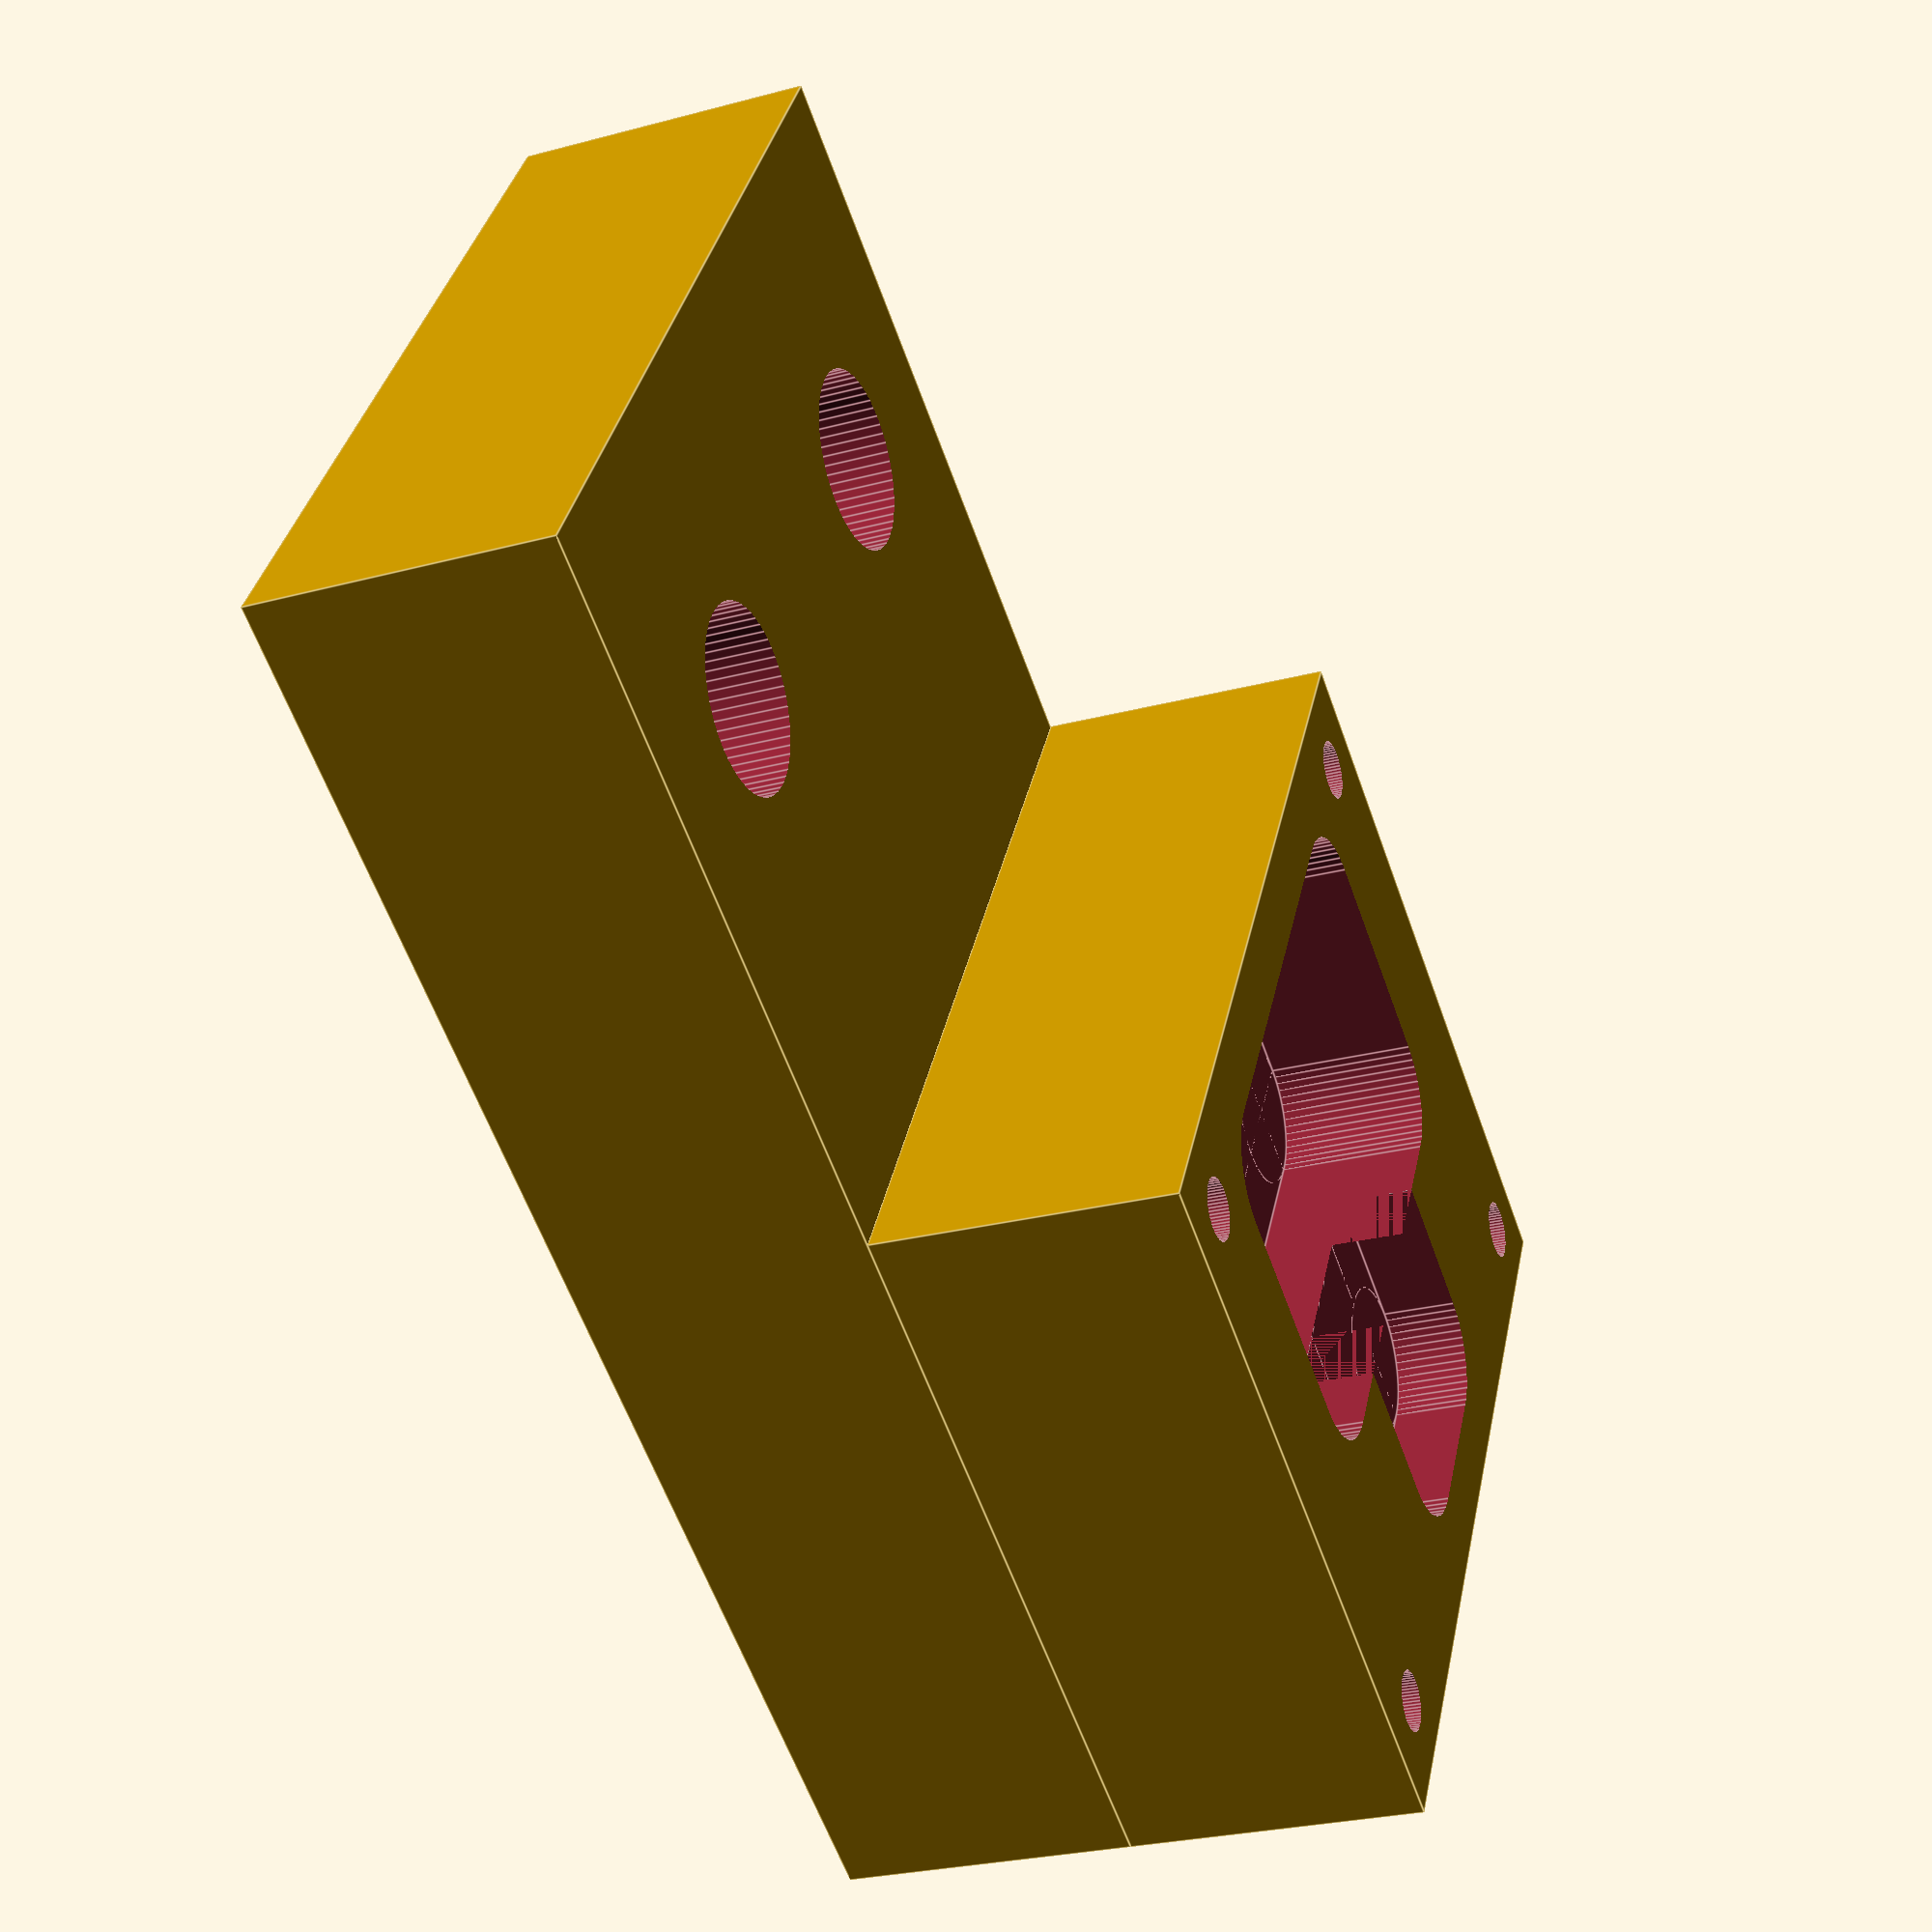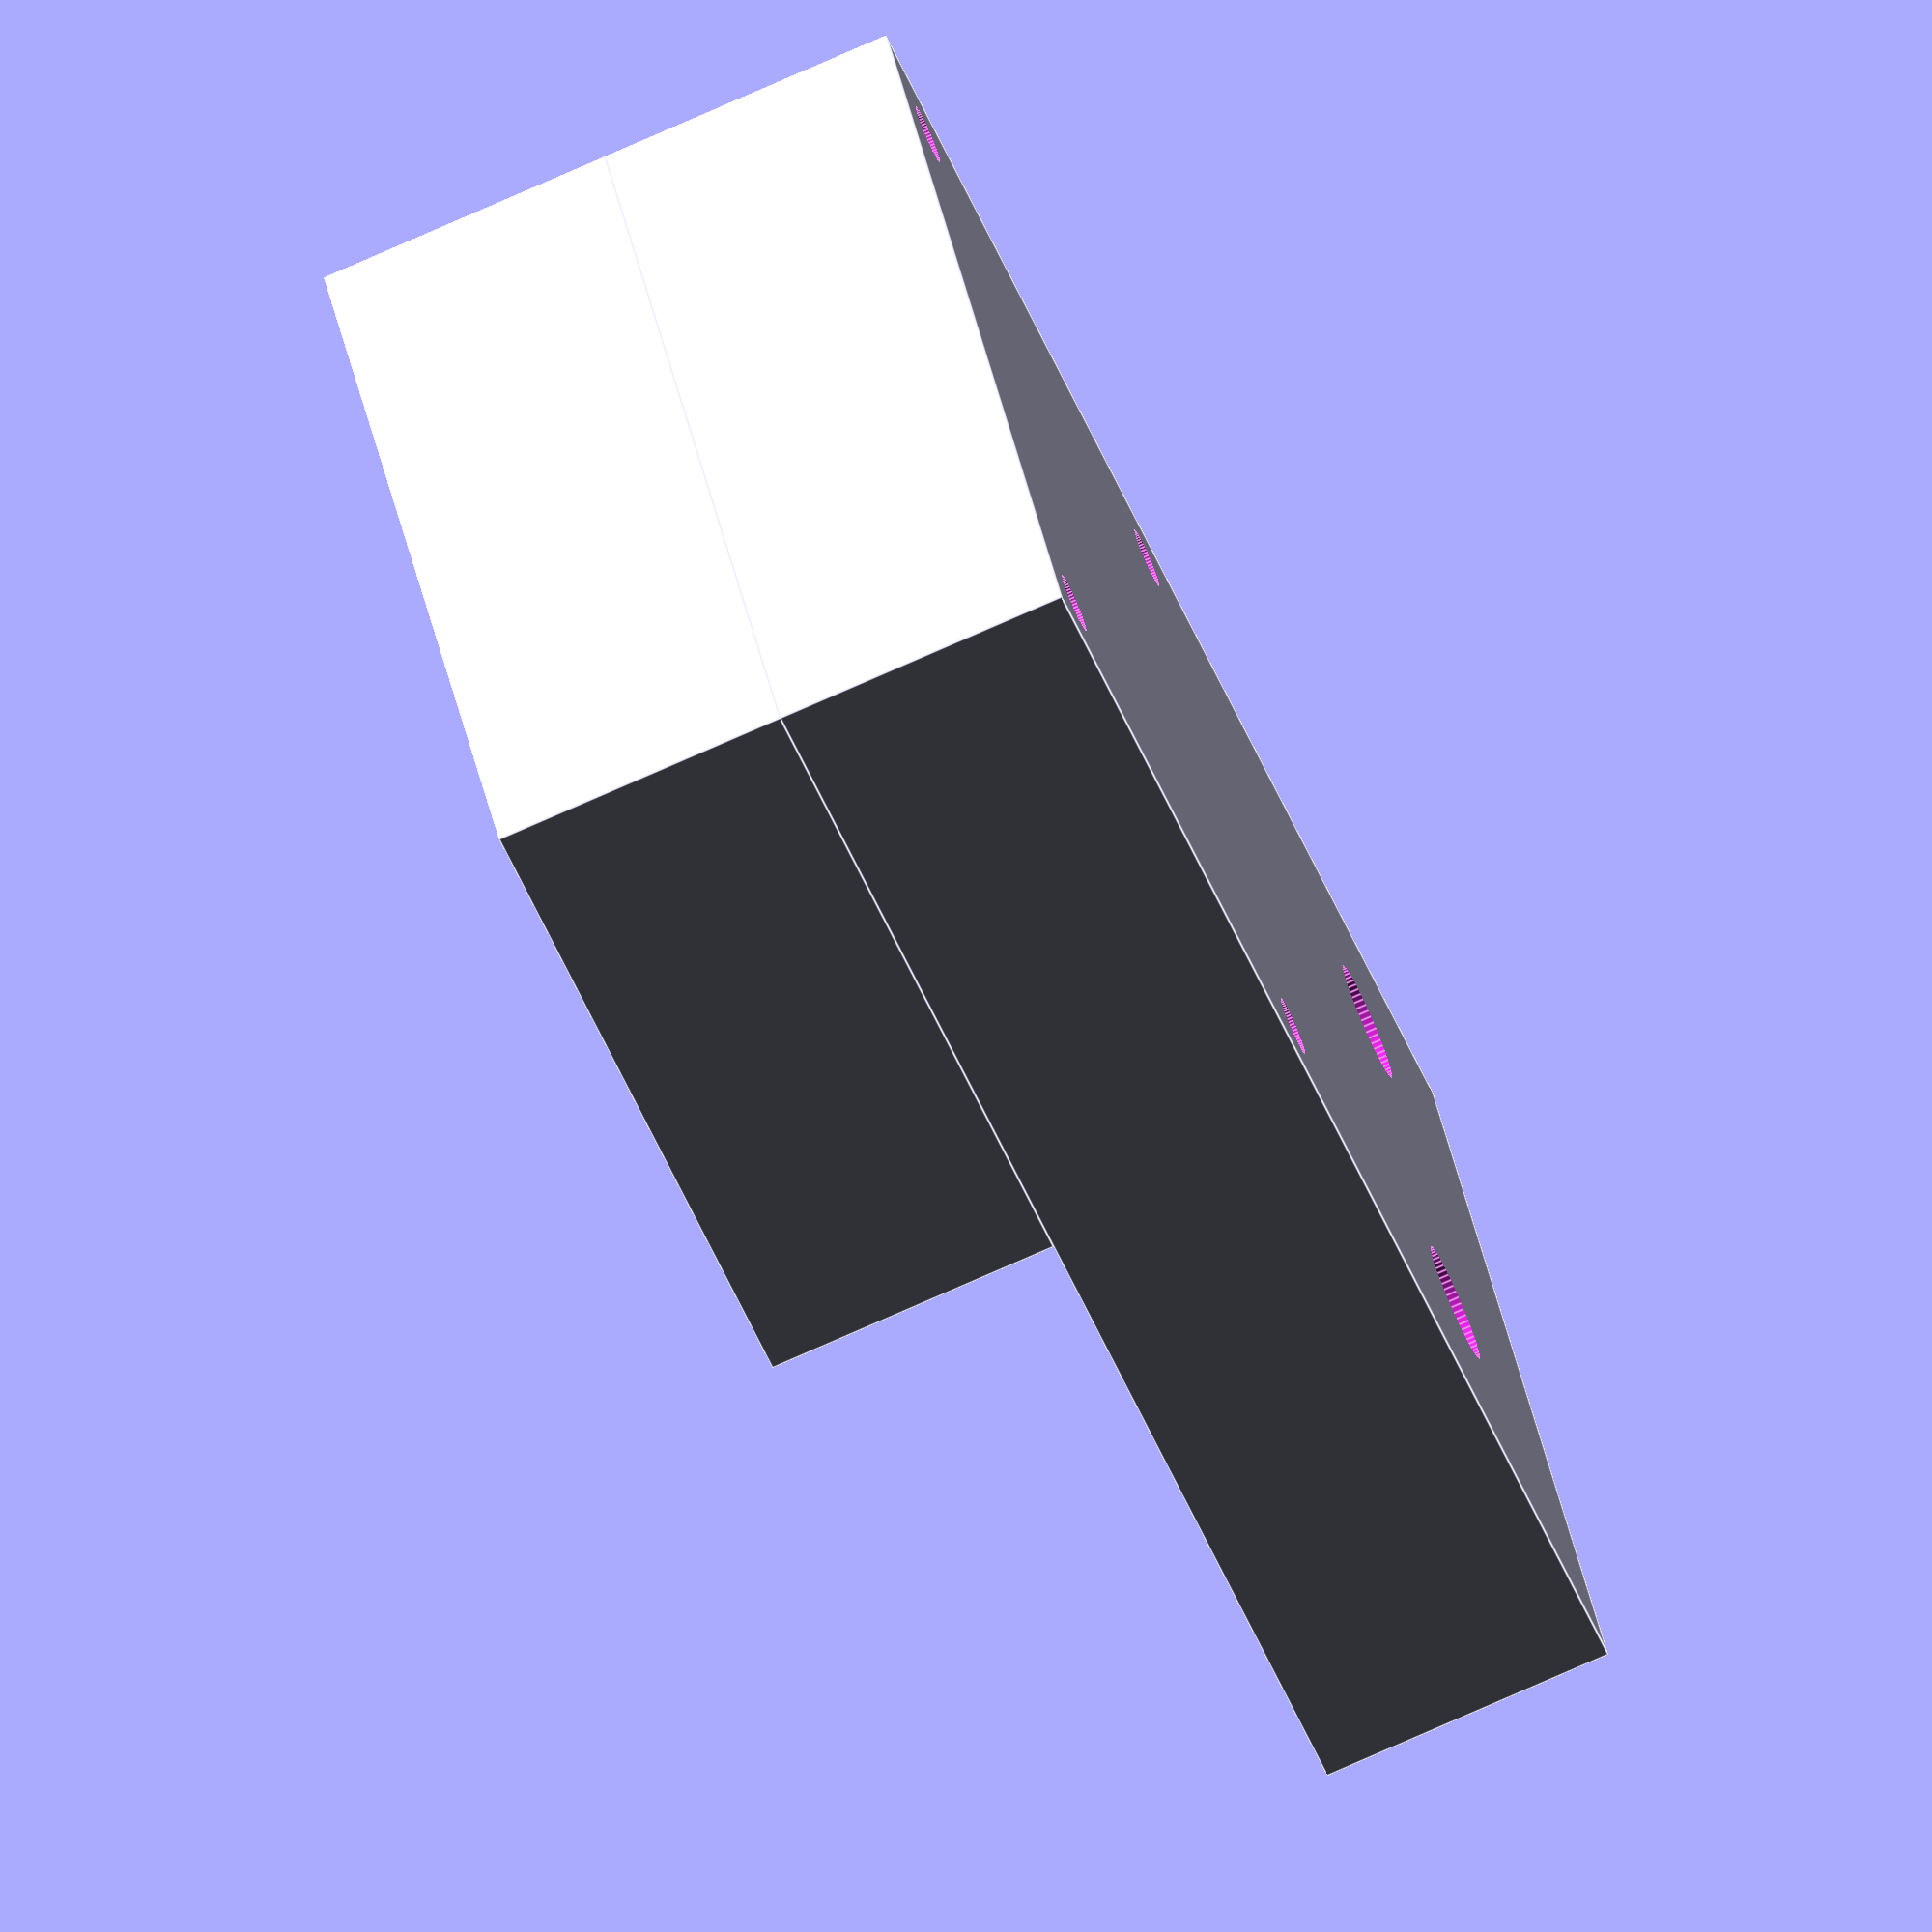
<openscad>
difference() {
union() {
translate([0, 2.5, 1])
cube(size = [6, 5, 2], center = true);

difference() {
translate([0, 0, -1])
cube(size = [6, 10, 2], center = true);

union() {
translate([1.5, -3, 0])
union() {
cylinder(h = 10, r1 = 0.4, r2 = 0.4, center = true, $fn = 60);
cylinder(h = 2, r1 = 0.6, r2 = 0.6, center = true, $fn = 60);
}

translate([-1.5, -3, 0])
union() {
cylinder(h = 10, r1 = 0.4, r2 = 0.4, center = true, $fn = 60);
cylinder(h = 2, r1 = 0.6, r2 = 0.6, center = true, $fn = 60);
}
}
}
}

union() {
translate([-2.5, 0.5, 0])
cylinder(h = 10, r1 = 0.2, r2 = 0.2, center = true, $fn = 60);
translate([2.5, 0.5, 0])
cylinder(h = 10, r1 = 0.2, r2 = 0.2, center = true, $fn = 60);
translate([2.5, 4.5, 0])
cylinder(h = 10, r1 = 0.2, r2 = 0.2, center = true, $fn = 60);
translate([-2.5, 4.5, 0])
cylinder(h = 10, r1 = 0.2, r2 = 0.2, center = true, $fn = 60);

translate([0, 1.75, 2])
union() {
cube(size = [4, 1.5, 2], center = true);
cube(size = [3, 2.5, 2], center = true);
translate([1.5, 0.75, 0])
cylinder(h = 2, r1 = 0.5, r2 = 0.5, center = true, $fn = 60);
translate([-1.5, 0.75, 0])
cylinder(h = 2, r1 = 0.5, r2 = 0.5, center = true, $fn = 60);
translate([1.5, -0.75, 0])
cylinder(h = 2, r1 = 0.5, r2 = 0.5, center = true, $fn = 60);
translate([-1.5, -0.75, 0])
cylinder(h = 2, r1 = 0.5, r2 = 0.5, center = true, $fn = 60);
}

translate([0, 3.5, 2])
union() {
cube(size = [2, 1, 1], center = true);
cube(size = [1, 2, 1], center = true);
translate([0.5, 0.5, 0])
cylinder(h = 1, r1 = 0.5, r2 = 0.5, center = true, $fn = 60);
translate([-0.5, 0.5, 0])
cylinder(h = 1, r1 = 0.5, r2 = 0.5, center = true, $fn = 60);
}

}
}
</openscad>
<views>
elev=206.5 azim=300.7 roll=247.2 proj=p view=edges
elev=77.7 azim=118.1 roll=113.8 proj=o view=edges
</views>
